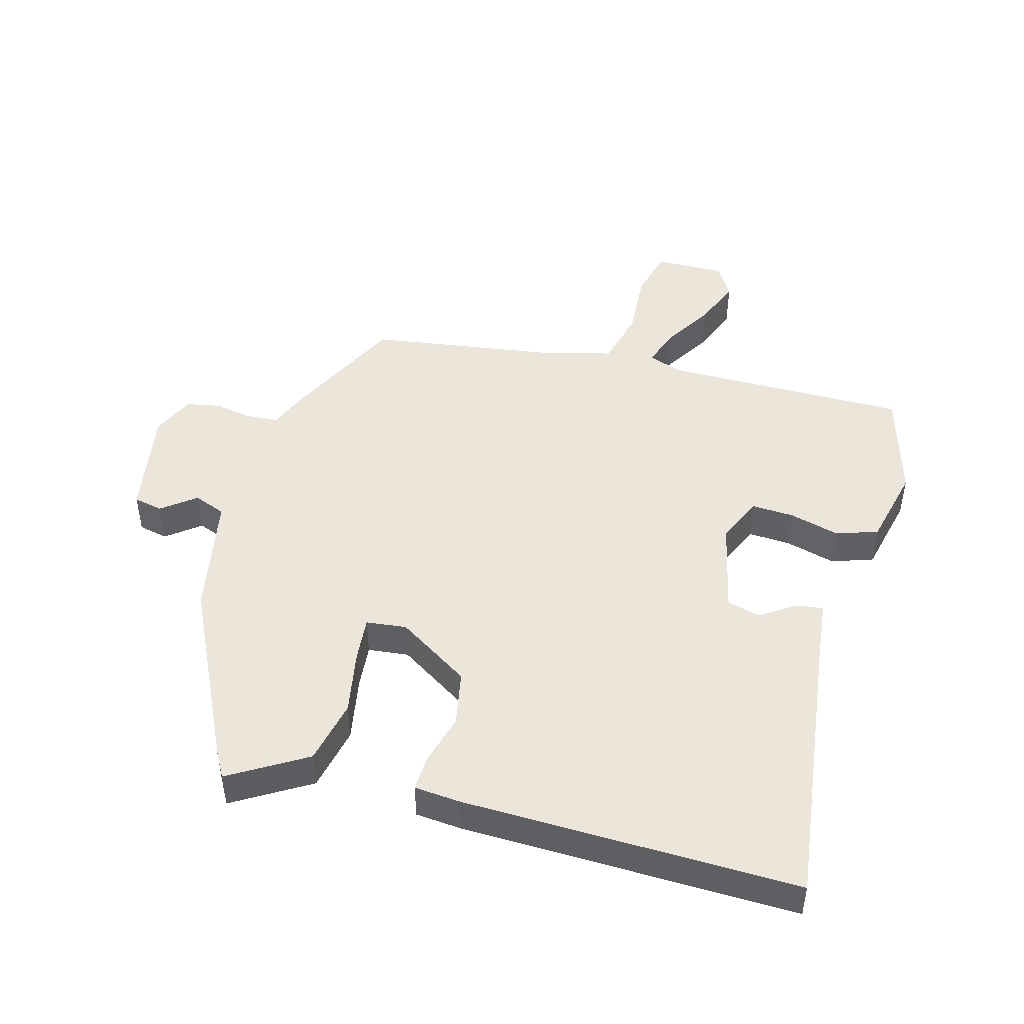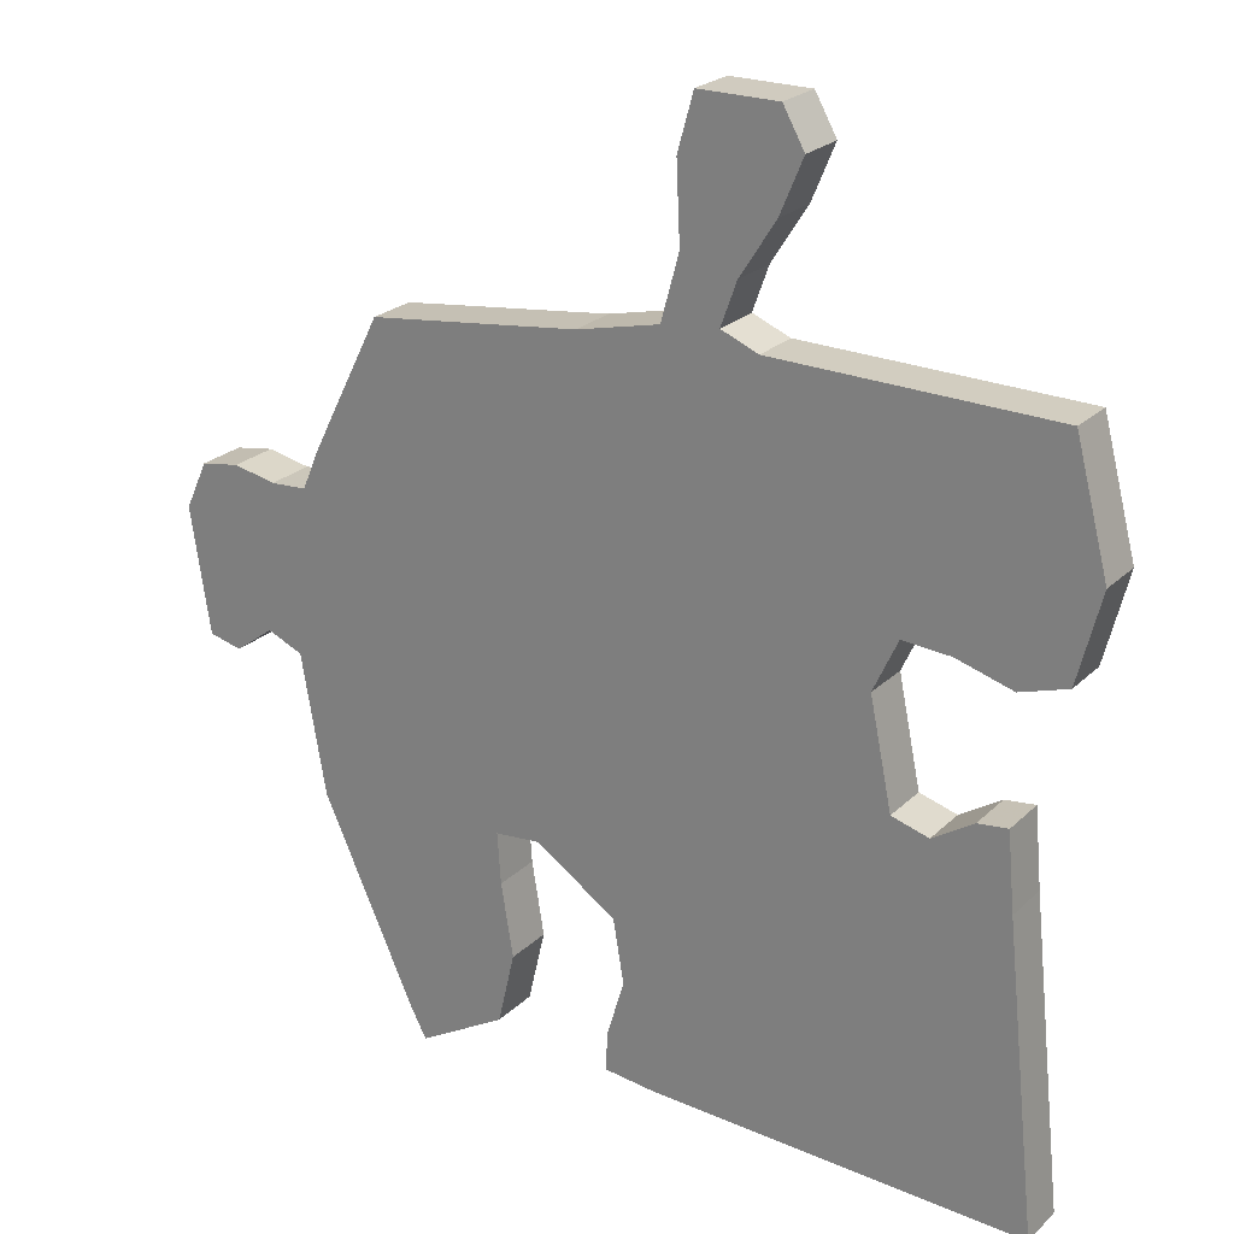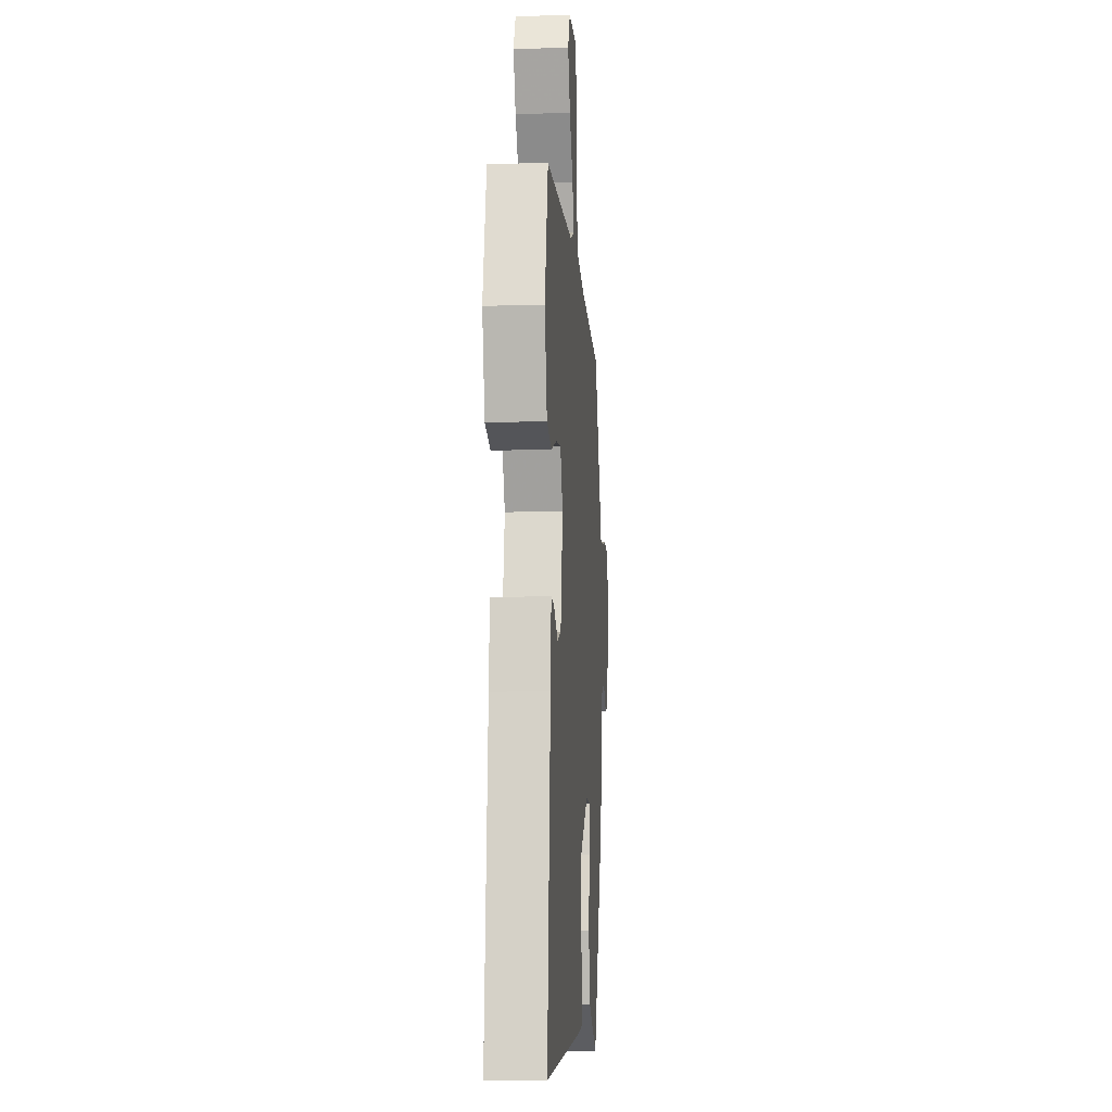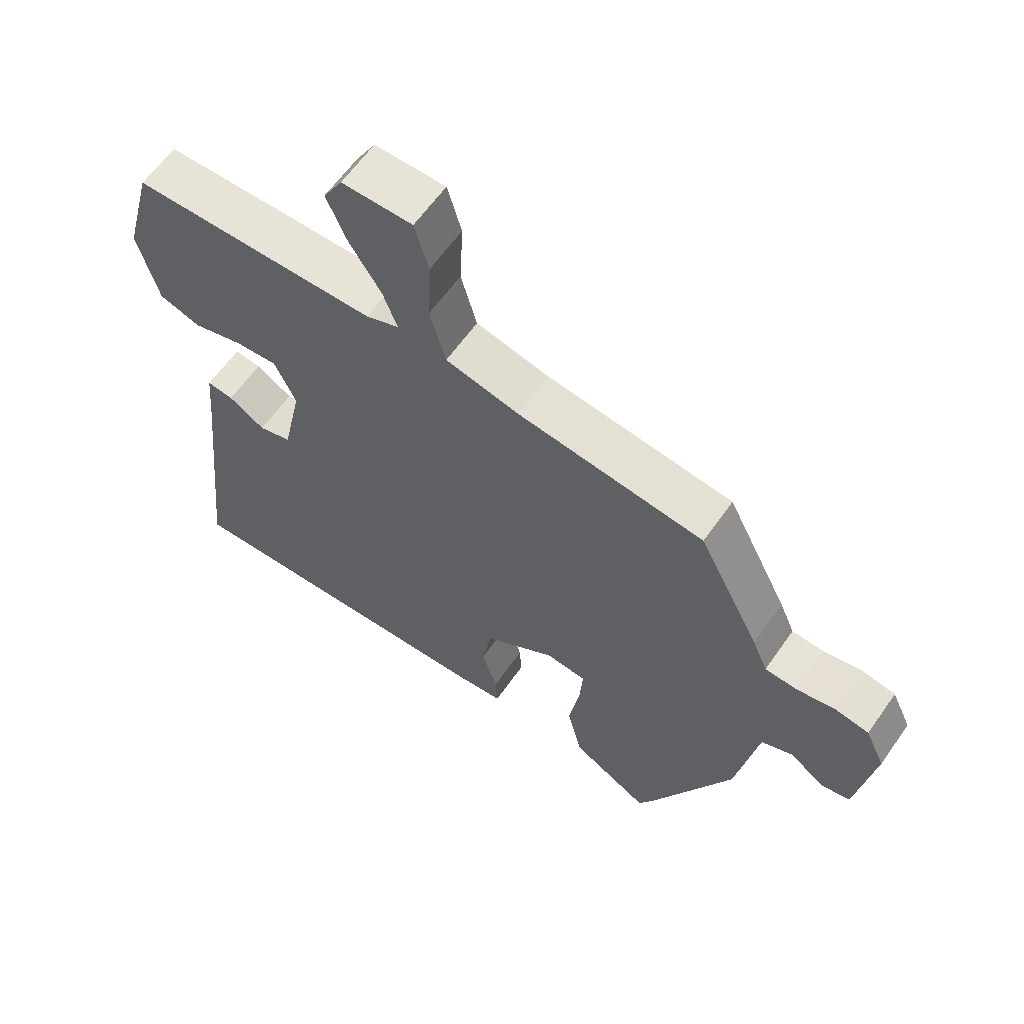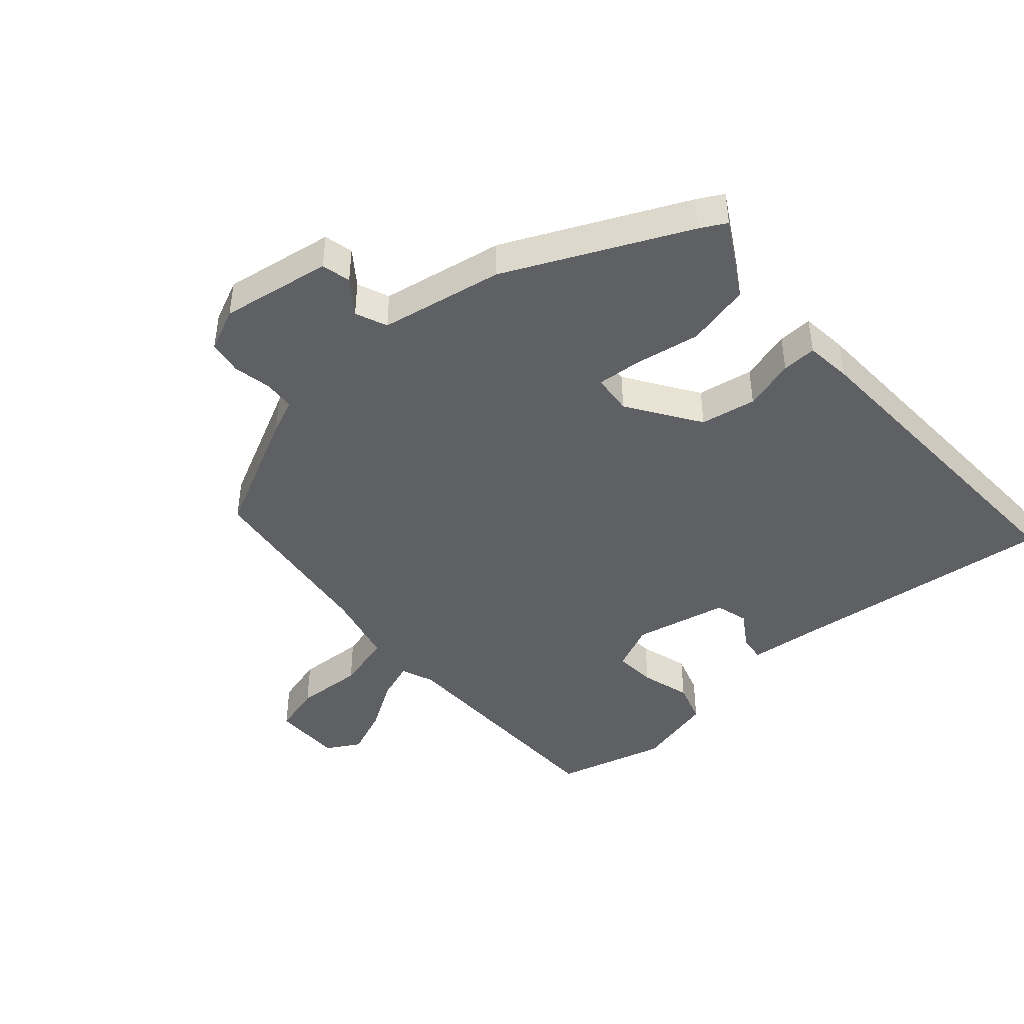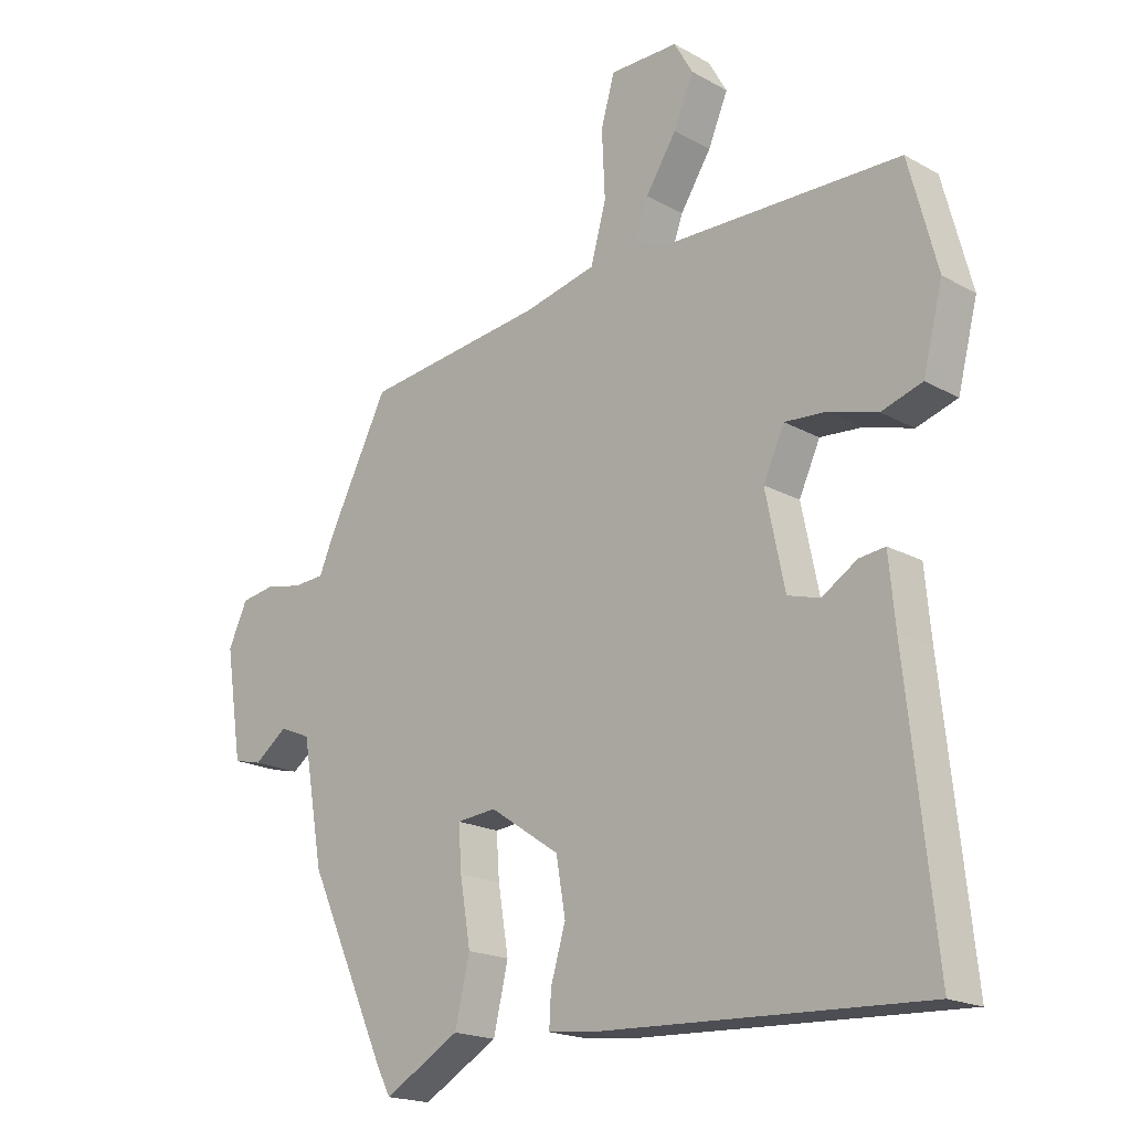
<metadata>
{"format":"obj","ext":"obj","renderer":"f3d","projection":"perspective","resolution":1024,"background":"white","views":[{"elev":46.9,"azim":-165.8,"up":"+Y"},{"elev":23.7,"azim":-146.8,"up":"+Z"},{"elev":-7.1,"azim":-85.8,"up":"+Z"},{"elev":62.1,"azim":35.1,"up":"+Z"},{"elev":-43.8,"azim":131.0,"up":"+Y"},{"elev":-18.9,"azim":-136.4,"up":"+Z"}]}
</metadata>
<code>
v -0.493 0.07 0.532
v -0.105 0.07 0.539
v -0.053 0.07 0.56
v -0.075 0.07 0.621
v -0.125 0.07 0.699
v -0.157 0.07 0.775
v -0.127 0.07 0.828
v -0.016 0.07 0.828
v 0.006 0.07 0.75
v 0.001 0.07 0.642
v 0.026 0.07 0.551
v 0.142 0.07 0.524
v 0.436 0.07 0.487
v 0.534 0.07 0.294
v 0.558 0.07 0.238
v 0.609 0.07 0.235
v 0.669 0.07 0.247
v 0.723 0.07 0.238
v 0.754 0.07 0.171
v 0.727 0.07 -0.004
v 0.681 0.07 -0.015
v 0.627 0.07 0.025
v 0.577 0.07 0.004
v 0.543 0.07 -0.191
v 0.413 0.07 -0.475
v 0.391 0.07 -0.516
v 0.269 0.07 -0.446
v 0.245 0.07 -0.344
v 0.262 0.07 -0.241
v 0.267 0.07 -0.17
v 0.203 0.07 -0.164
v 0.09 0.07 -0.24
v 0.075 0.07 -0.328
v 0.099 0.07 -0.409
v 0.102 0.07 -0.464
v 0.029 0.07 -0.472
v -0.499 0.07 -0.495
v -0.453 0.07 -0.067
v -0.443 0.07 0.041
v -0.401 0.07 0.036
v -0.344 0.07 0
v -0.292 0.07 0.015
v -0.261 0.07 0.164
v -0.295 0.07 0.238
v -0.362 0.07 0.233
v -0.441 0.07 0.21
v -0.507 0.07 0.231
v -0.539 0.07 0.357
v -0.493 0 0.532
v -0.105 0 0.539
v -0.053 0 0.56
v -0.075 0 0.621
v -0.125 0 0.699
v -0.157 0 0.775
v -0.127 0 0.828
v -0.016 0 0.828
v 0.006 0 0.75
v 0.001 0 0.642
v 0.026 0 0.551
v 0.142 0 0.524
v 0.436 0 0.487
v 0.534 0 0.294
v 0.558 0 0.238
v 0.609 0 0.235
v 0.669 0 0.247
v 0.723 0 0.238
v 0.754 0 0.171
v 0.727 0 -0.004
v 0.681 0 -0.015
v 0.627 0 0.025
v 0.577 0 0.004
v 0.543 0 -0.191
v 0.413 0 -0.475
v 0.391 0 -0.516
v 0.269 0 -0.446
v 0.245 0 -0.344
v 0.262 0 -0.241
v 0.267 0 -0.17
v 0.203 0 -0.164
v 0.09 0 -0.24
v 0.075 0 -0.328
v 0.099 0 -0.409
v 0.102 0 -0.464
v 0.029 0 -0.472
v -0.499 0 -0.495
v -0.453 0 -0.067
v -0.443 0 0.041
v -0.401 0 0.036
v -0.344 0 0
v -0.292 0 0.015
v -0.261 0 0.164
v -0.295 0 0.238
v -0.362 0 0.233
v -0.441 0 0.21
v -0.507 0 0.231
v -0.539 0 0.357
f 45 46 47 48
f 44 45 48 1
f 38 39 40 41
f 38 41 42
f 37 38 42
f 36 37 42
f 33 34 35 36
f 32 33 36 42
f 31 32 42 43
f 26 27 28 29
f 26 29 30
f 23 24 25 26
f 23 26 30
f 19 20 21 22
f 19 22 23
f 16 17 18 19
f 15 16 19 23
f 12 13 14 15
f 11 12 15 23
f 7 8 9 10
f 7 10 11
f 4 5 6 7
f 3 4 7 11
f 2 3 11 23
f 44 1 2 23
f 31 43 44
f 23 30 31 44
f 96 95 94 93
f 49 96 93 92
f 89 88 87 86
f 90 89 86
f 90 86 85
f 90 85 84
f 84 83 82 81
f 90 84 81 80
f 91 90 80 79
f 77 76 75 74
f 78 77 74
f 74 73 72 71
f 78 74 71
f 70 69 68 67
f 71 70 67
f 67 66 65 64
f 71 67 64 63
f 63 62 61 60
f 71 63 60 59
f 58 57 56 55
f 59 58 55
f 55 54 53 52
f 59 55 52 51
f 71 59 51 50
f 71 50 49 92
f 92 91 79
f 92 79 78 71
f 1 49 50 2
f 2 50 51 3
f 3 51 52 4
f 4 52 53 5
f 5 53 54 6
f 6 54 55 7
f 7 55 56 8
f 8 56 57 9
f 9 57 58 10
f 10 58 59 11
f 11 59 60 12
f 12 60 61 13
f 13 61 62 14
f 14 62 63 15
f 15 63 64 16
f 16 64 65 17
f 17 65 66 18
f 18 66 67 19
f 19 67 68 20
f 20 68 69 21
f 21 69 70 22
f 22 70 71 23
f 23 71 72 24
f 24 72 73 25
f 25 73 74 26
f 26 74 75 27
f 27 75 76 28
f 28 76 77 29
f 29 77 78 30
f 30 78 79 31
f 31 79 80 32
f 32 80 81 33
f 33 81 82 34
f 34 82 83 35
f 35 83 84 36
f 36 84 85 37
f 37 85 86 38
f 38 86 87 39
f 39 87 88 40
f 40 88 89 41
f 41 89 90 42
f 42 90 91 43
f 43 91 92 44
f 44 92 93 45
f 45 93 94 46
f 46 94 95 47
f 47 95 96 48
f 48 96 49 1

</code>
